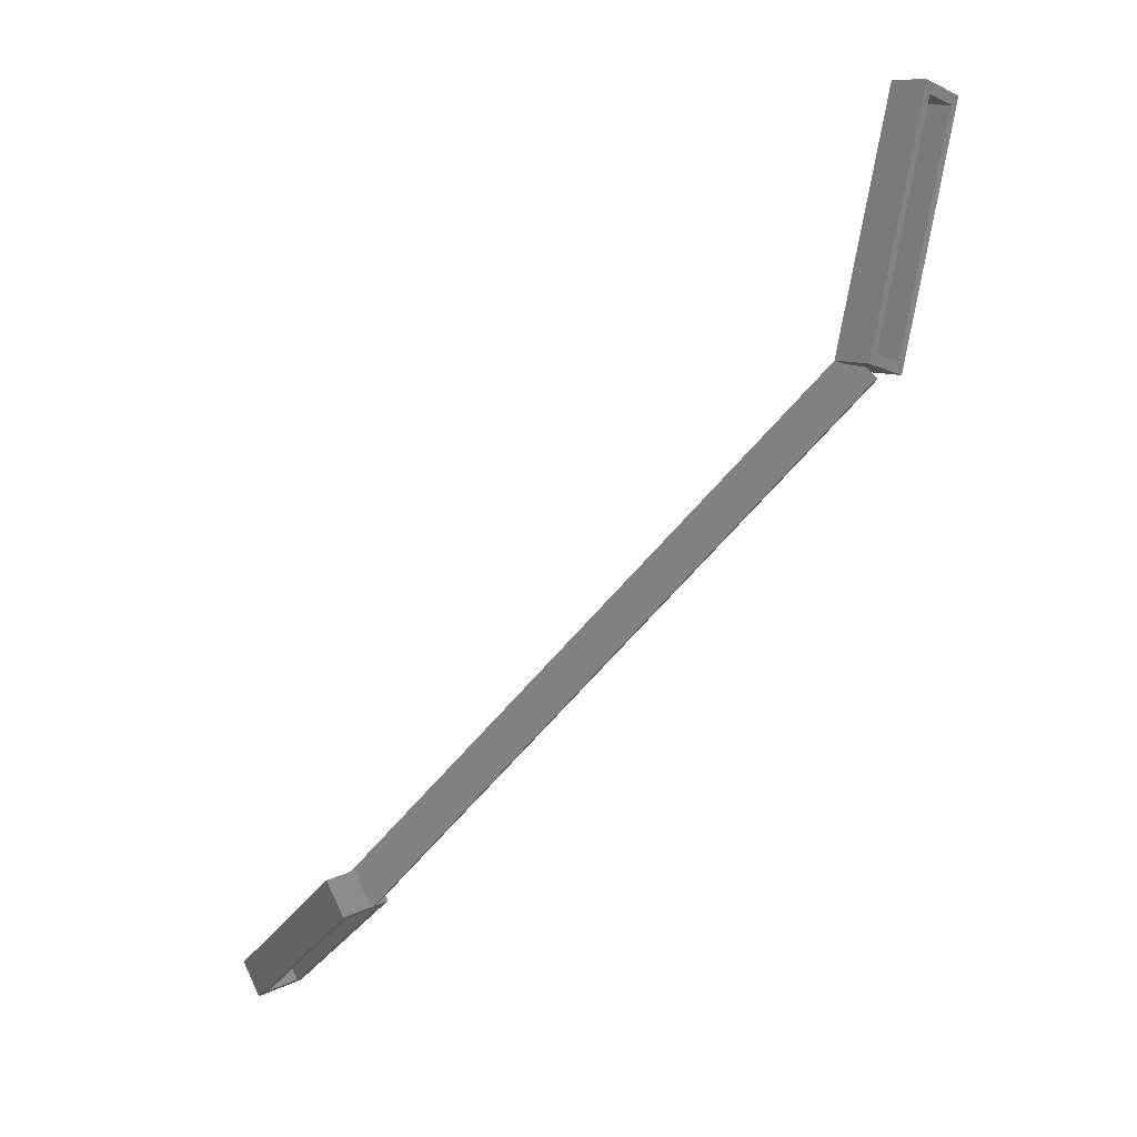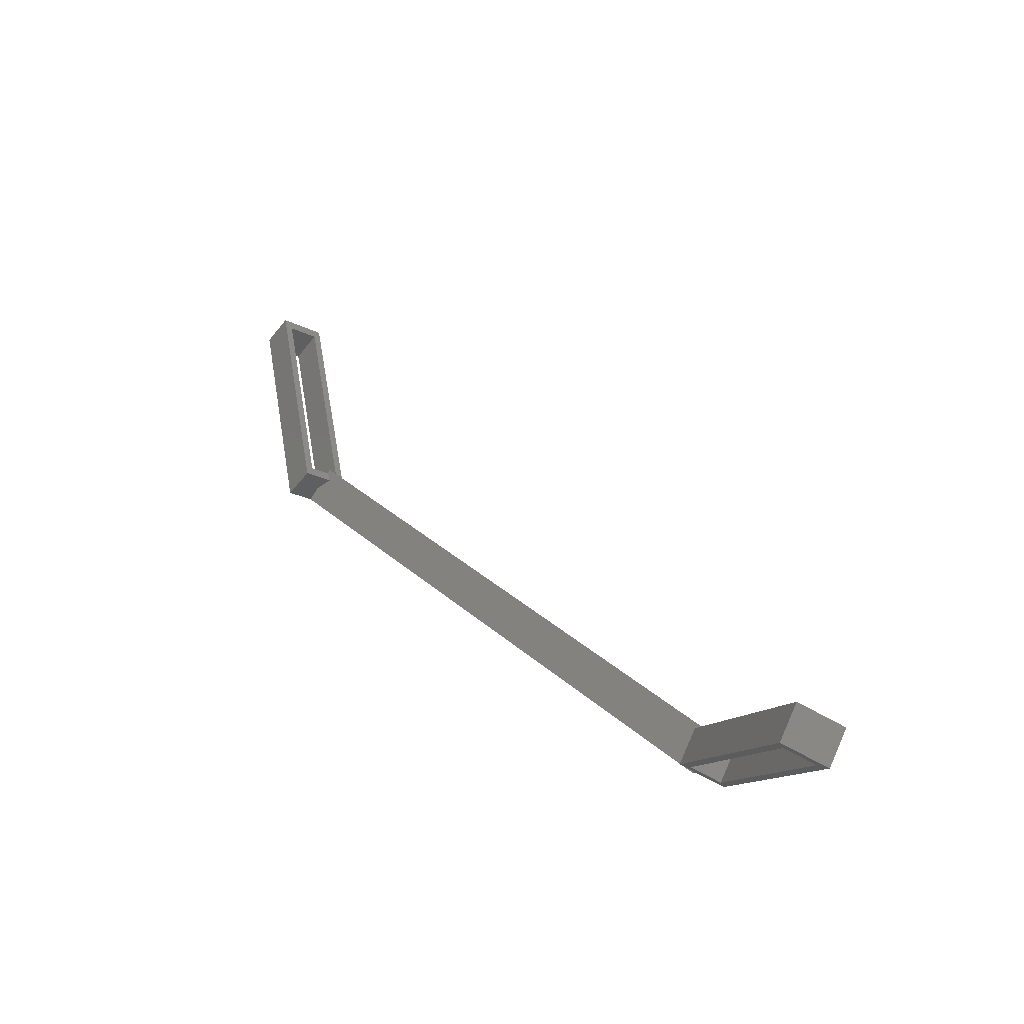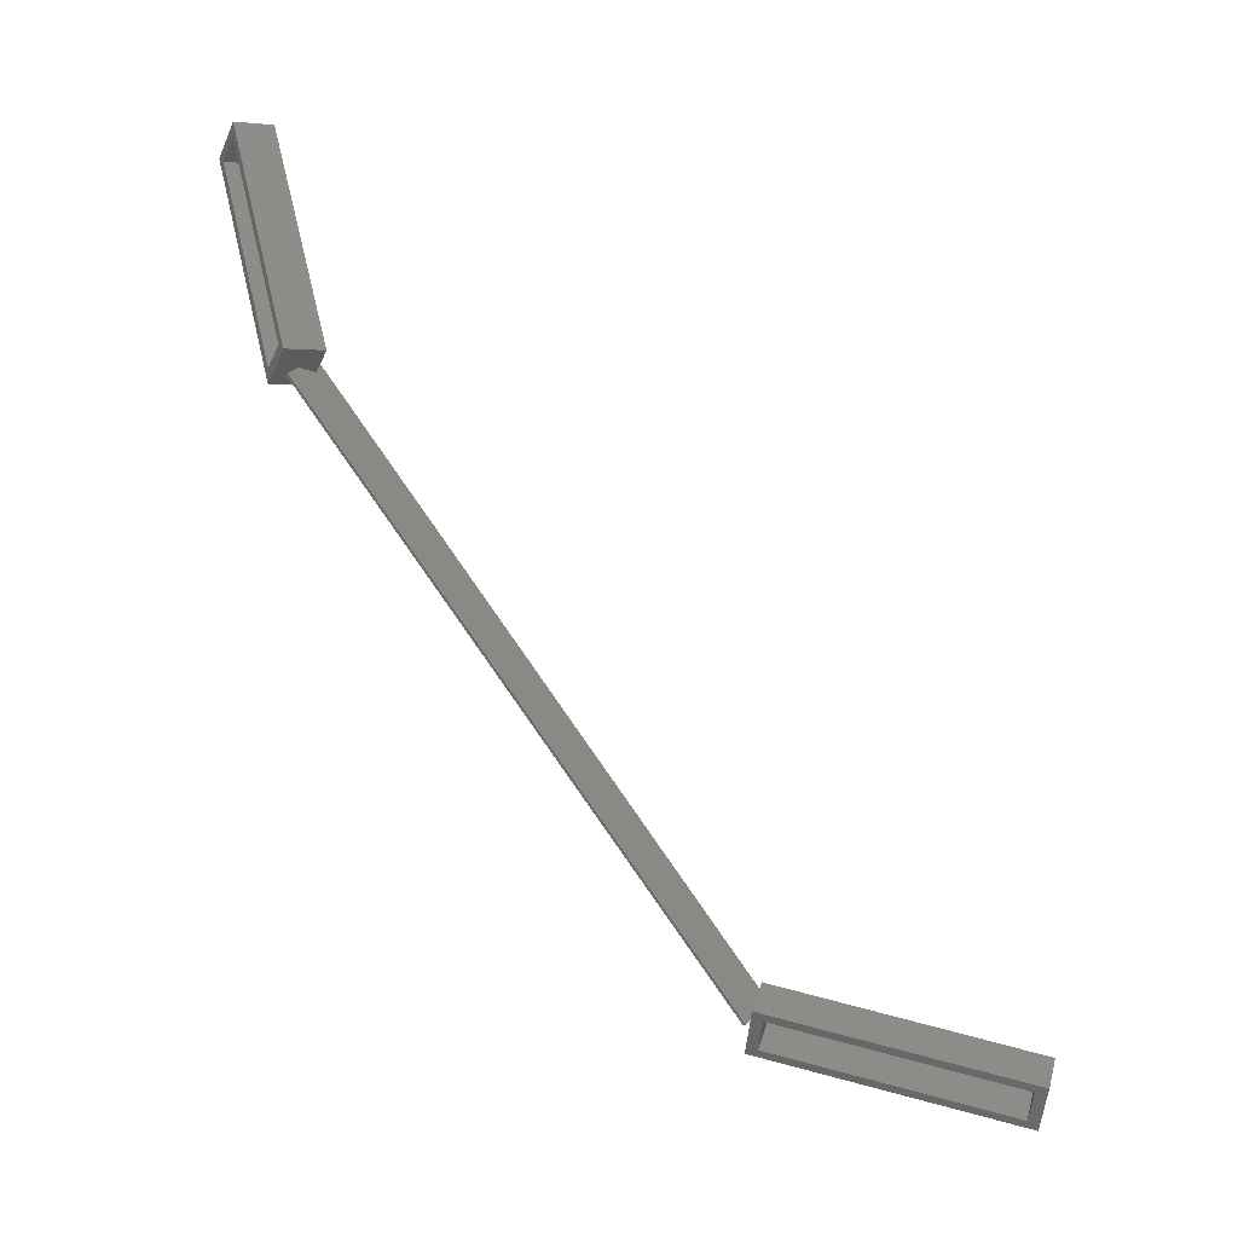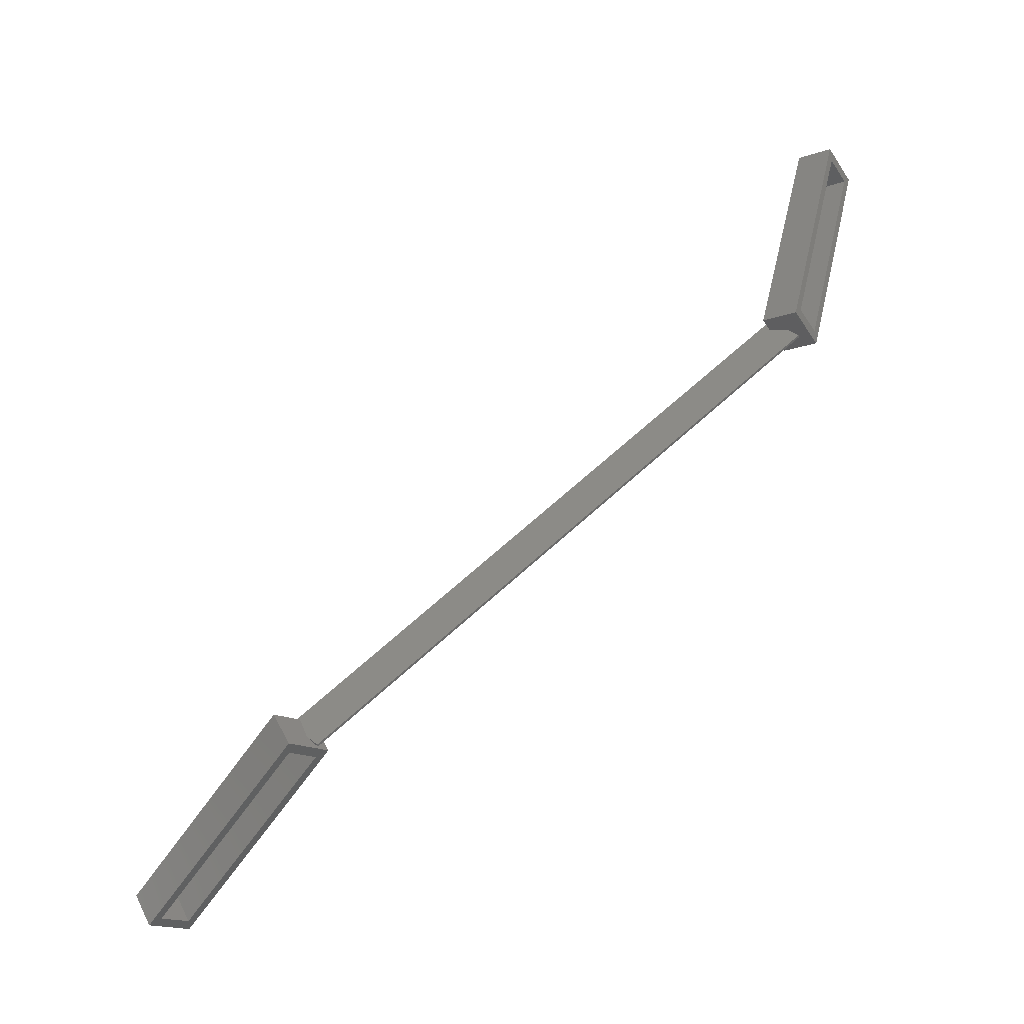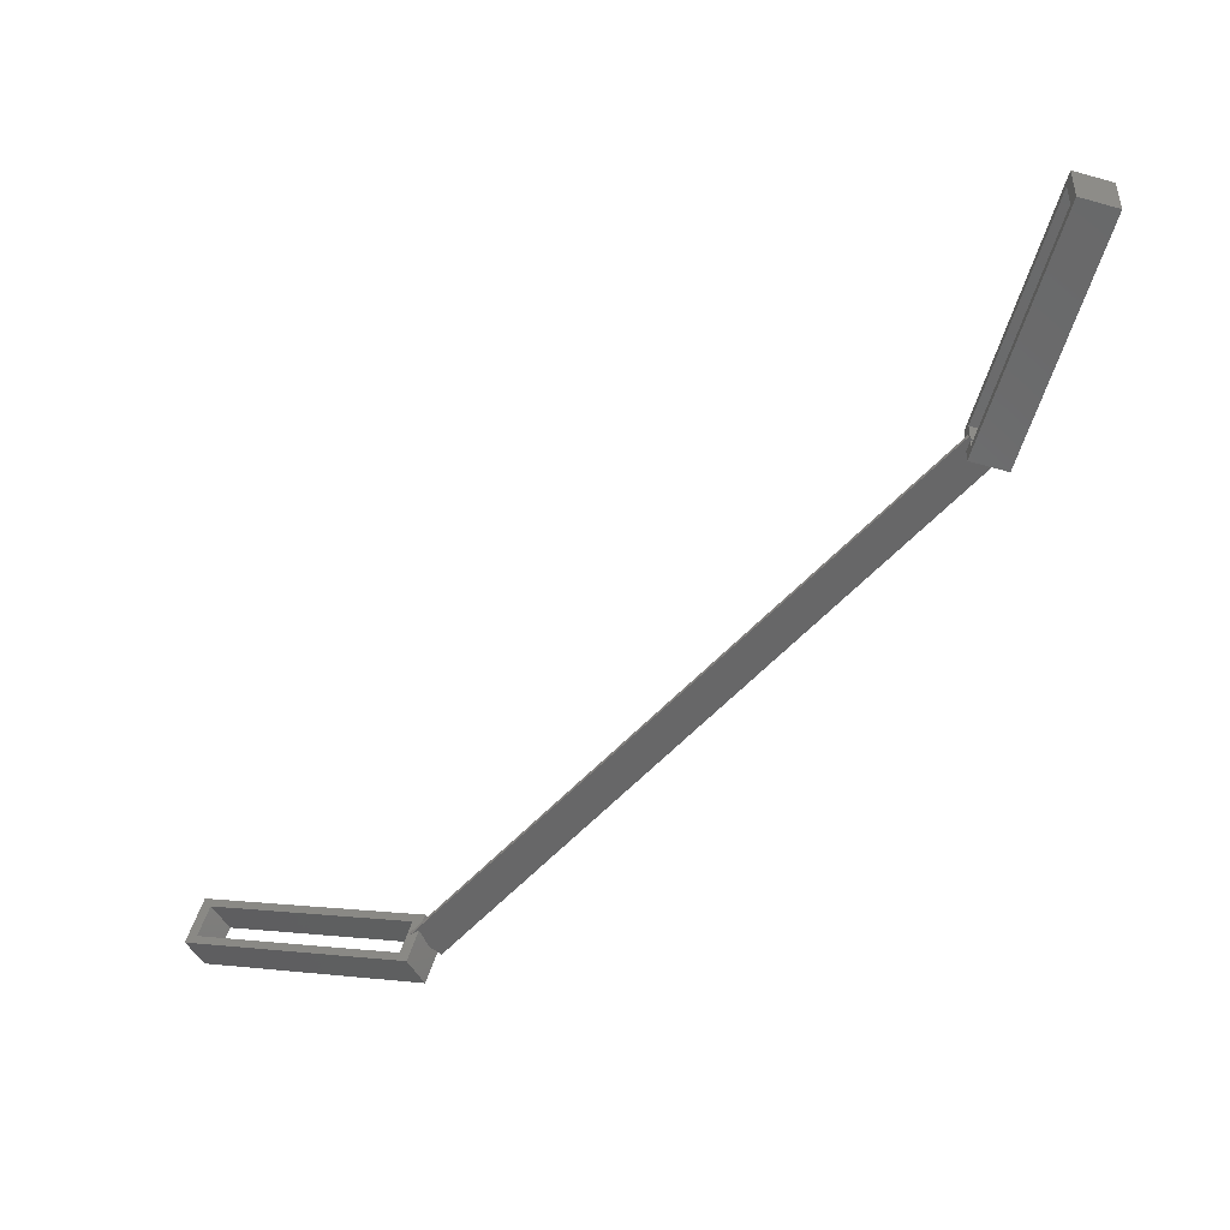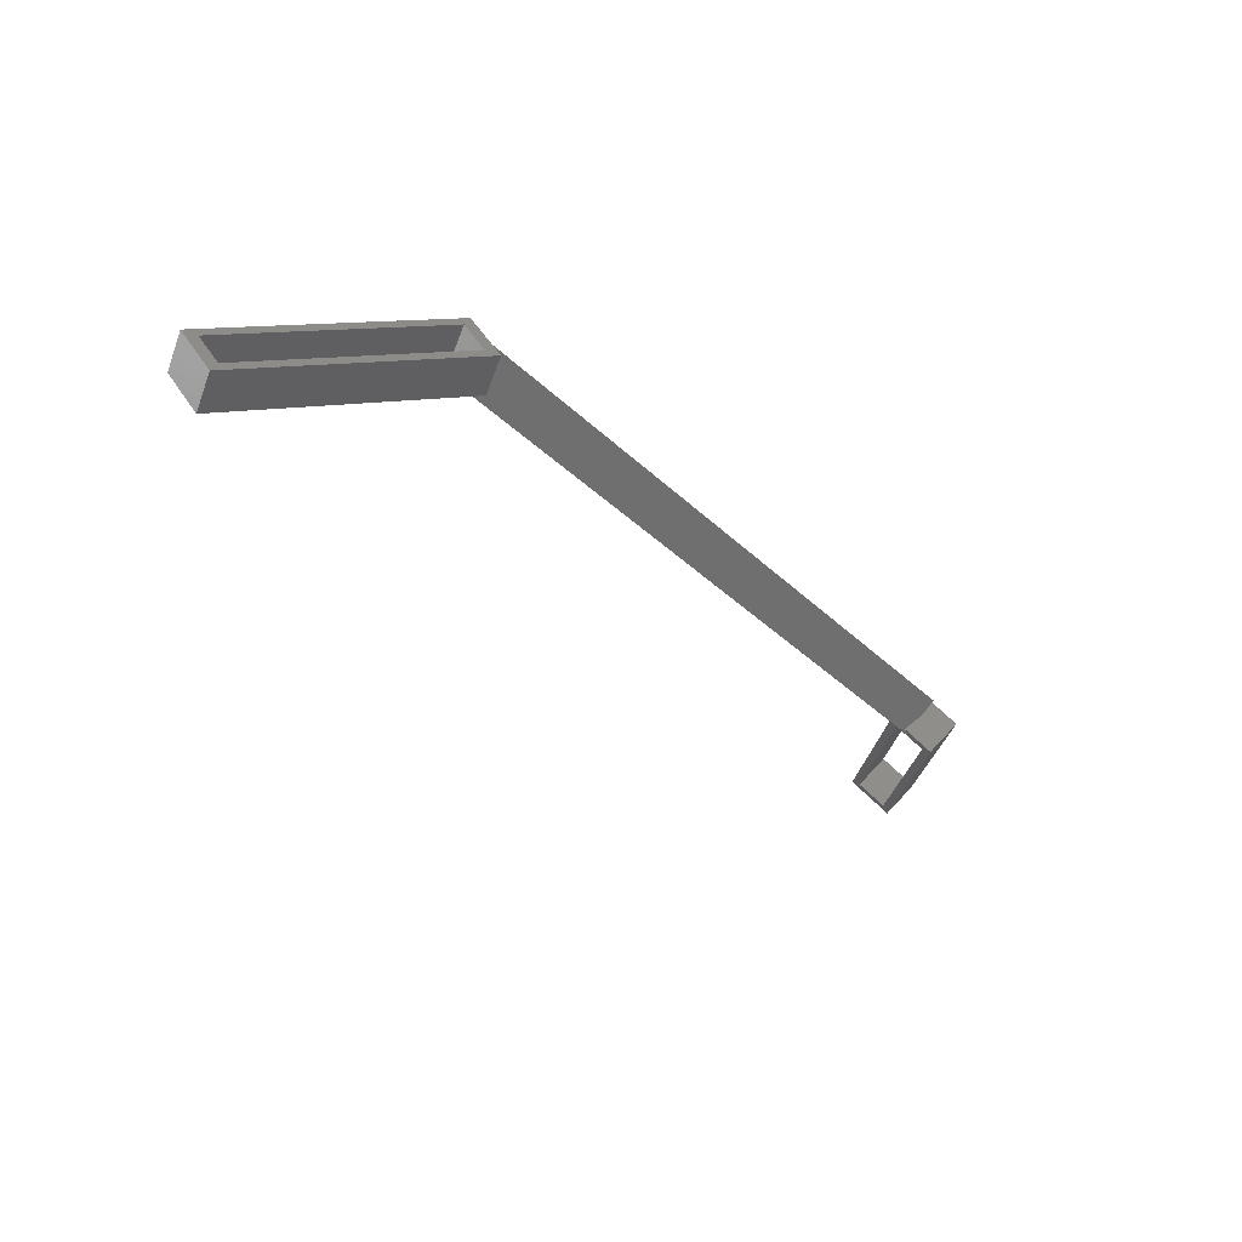
<metadata>
{"format":"stl","ext":"stl","renderer":"f3d","projection":"perspective","resolution":1024,"background":"white","views":[{"elev":-10.5,"azim":-60.5,"up":"+Y"},{"elev":-27.9,"azim":129.6,"up":"+Y"},{"elev":-35.8,"azim":55.2,"up":"+Y"},{"elev":-44.6,"azim":-71.7,"up":"+Y"},{"elev":35.2,"azim":-100.0,"up":"+Y"},{"elev":34.4,"azim":-122.9,"up":"+Z"}]}
</metadata>
<code>
# stl→obj: 40 verts, 76 faces
v -986.3 -7.891 258.4
v -984.9 8.528 276.6
v -986.4 -6.777 257.4
v -985 9.642 275.6
v -984.9 9.642 275.6
v -984.8 8.528 276.6
v -986.2 -7.891 258.4
v -986.3 -6.777 257.4
v -985.9 -6.442 258
v -987.3 -7.043 257.2
v -985.7 -7.698 258.6
v -987.1 -8.3 257.8
v -985.7 -7.906 258.1
v -984.1 8.738 277.1
v -985.8 8.761 276.7
v -983.8 9.103 275.8
v -985.5 9.127 275.4
v -984.1 9.484 275.8
v -985.9 -6.65 257.6
v -986.7 -8.311 257.6
v -982.1 -10.89 250.5
v -982.3 -9.629 249.9
v -982.2 -9.421 250.4
v -981.2 -9.016 250.9
v -985.7 17.64 277.7
v -984.8 17.26 279.3
v -986 17.27 279
v -986.3 17.65 279.1
v -986 18.02 277.8
v -985.3 9.5 275.6
v -984.4 9.119 277.1
v -985.6 9.135 276.9
v -984.5 17.63 279.5
v -984.2 18 278.2
v -984.5 17.62 278
v -986.9 -7.054 257
v -982 -10.68 251
v -980.6 -10.28 251.3
v -980.8 -9.027 250.7
v -981.1 -10.27 251.5
f 1 2 3
f 3 2 4
f 4 5 3
f 2 5 4
f 6 5 2
f 2 1 6
f 6 1 7
f 7 1 3
f 3 8 7
f 5 8 3
f 6 8 5
f 7 8 6
f 9 10 11
f 11 10 12
f 12 13 11
f 14 15 16
f 16 15 17
f 17 18 16
f 19 13 20
f 20 13 12
f 12 21 20
f 10 21 12
f 22 21 10
f 10 23 22
f 22 23 24
f 25 26 27
f 27 26 28
f 28 15 27
f 29 15 28
f 17 15 29
f 29 30 17
f 17 30 18
f 18 30 31
f 25 27 32
f 32 27 15
f 15 31 32
f 14 31 15
f 33 31 14
f 14 16 33
f 33 16 34
f 34 16 18
f 18 35 34
f 31 35 18
f 26 35 31
f 31 33 26
f 26 33 28
f 28 33 34
f 34 29 28
f 25 29 34
f 30 29 25
f 25 32 30
f 30 32 31
f 36 20 37
f 37 20 21
f 21 38 37
f 22 38 21
f 39 38 22
f 22 24 39
f 39 24 19
f 19 24 40
f 40 13 19
f 38 13 40
f 11 13 38
f 38 39 11
f 11 39 9
f 9 39 19
f 19 10 9
f 36 10 19
f 23 10 36
f 36 37 23
f 23 37 24
f 20 36 19
f 38 40 37
f 34 35 25
f 40 24 37
f 35 26 25

</code>
